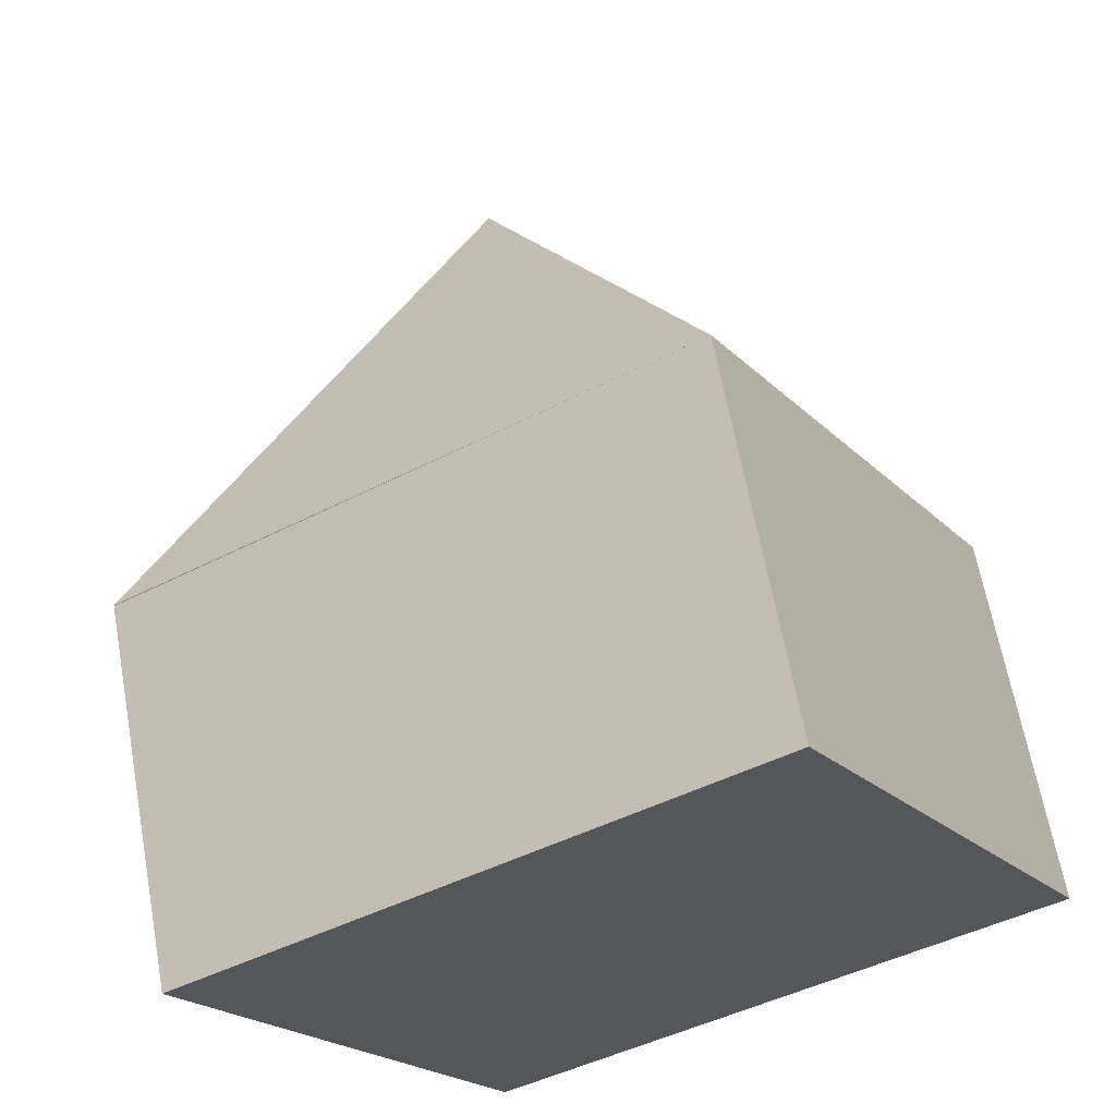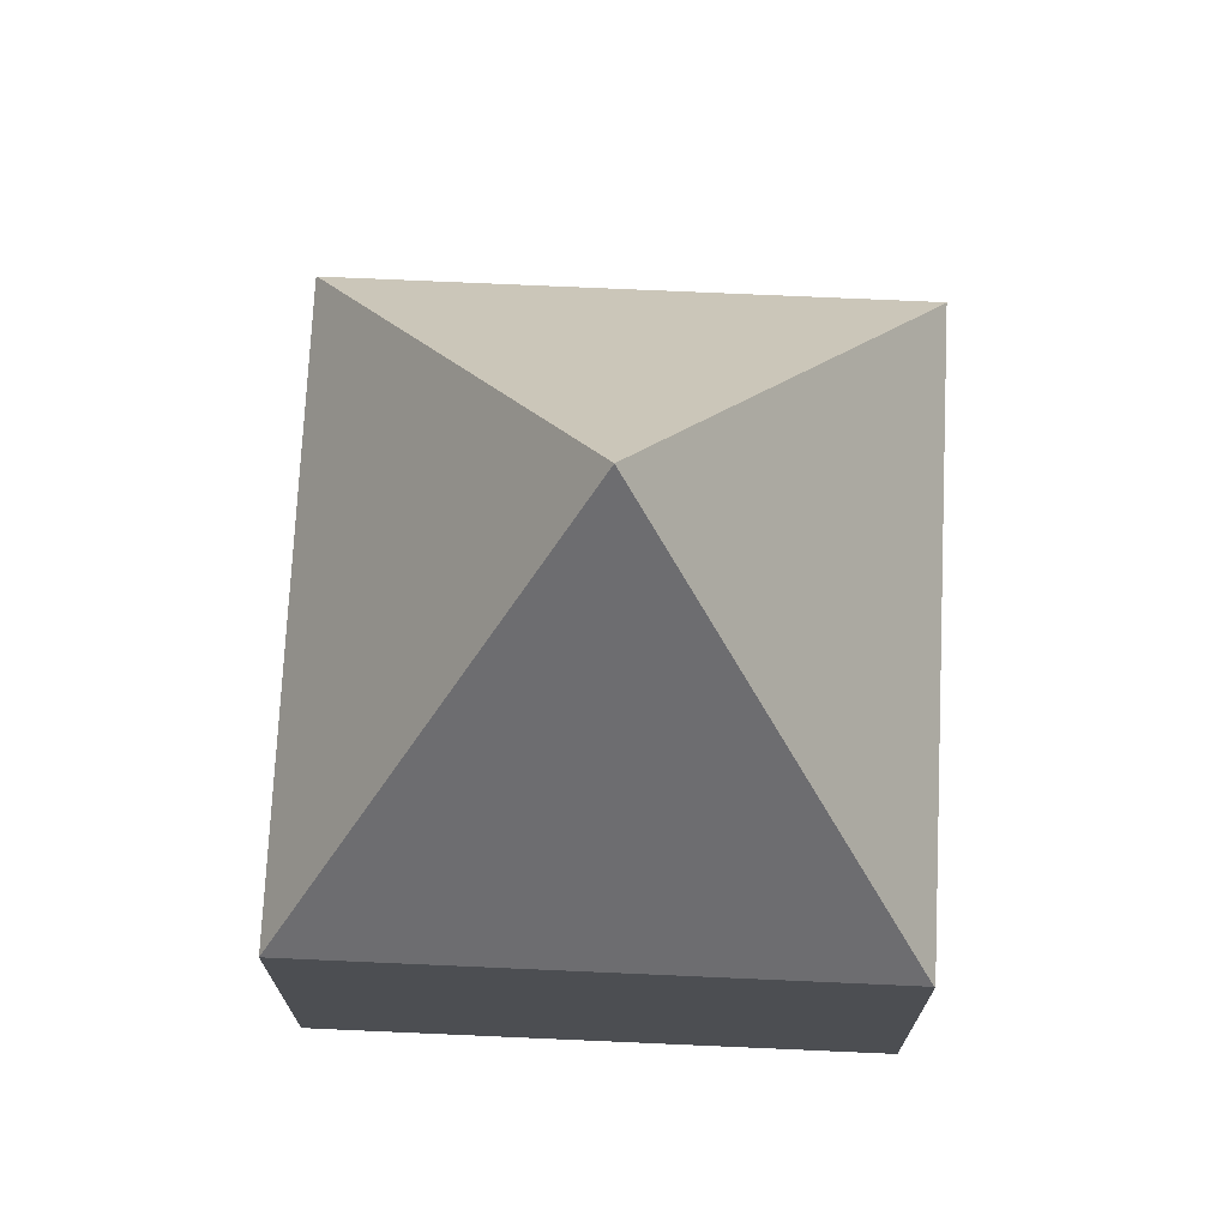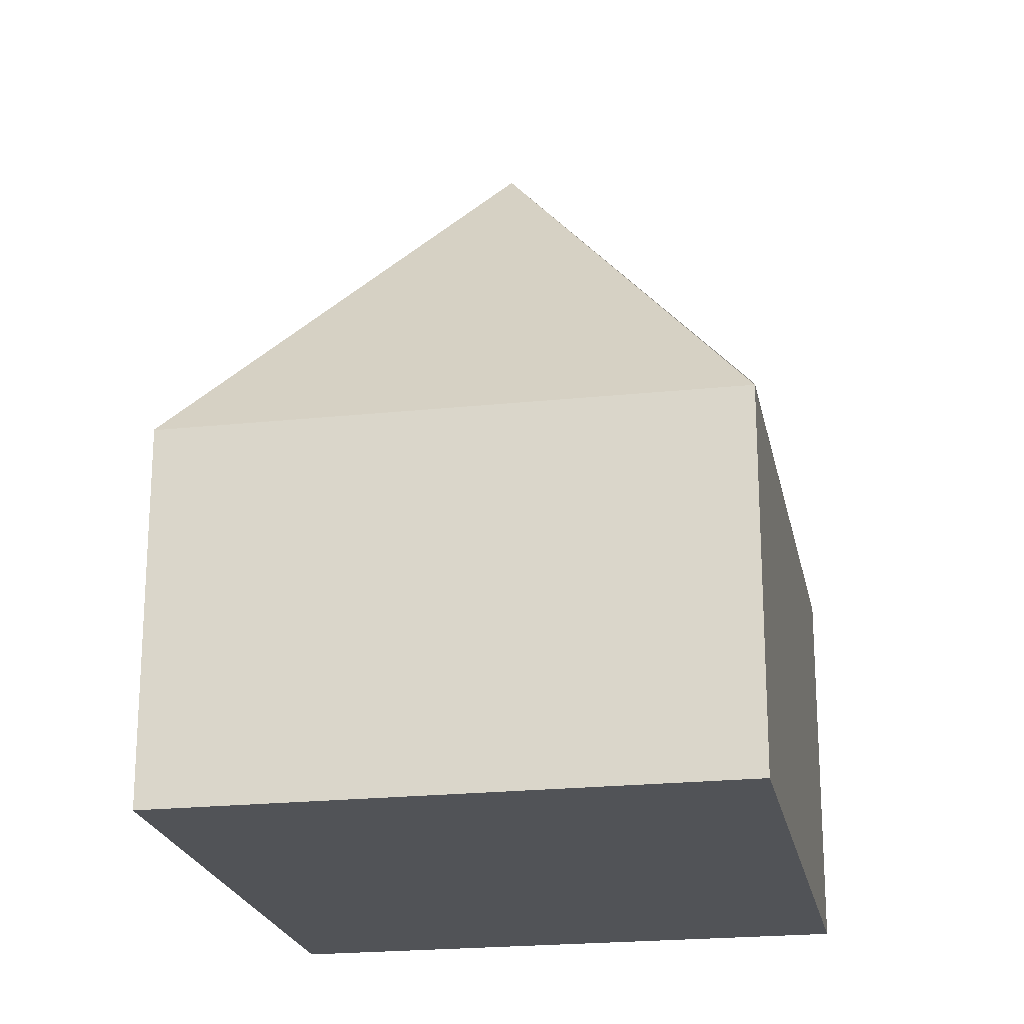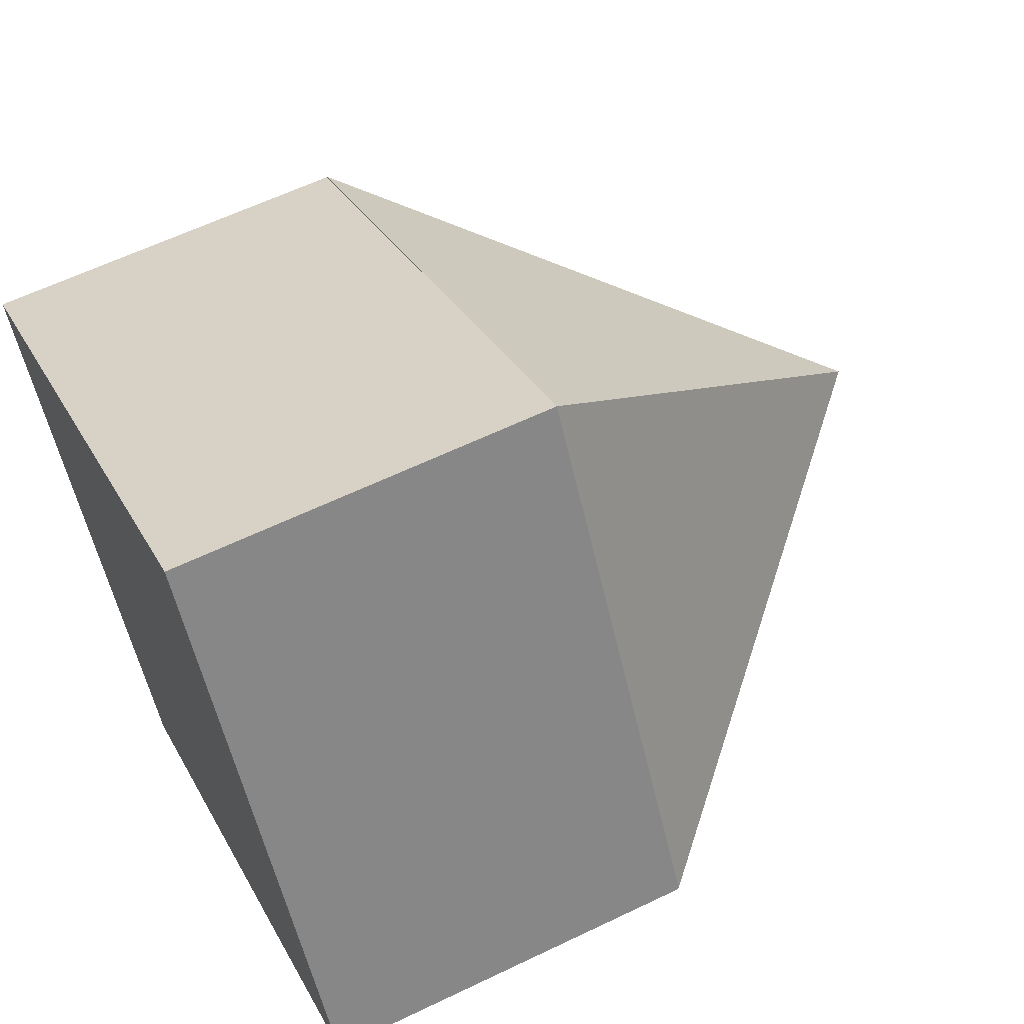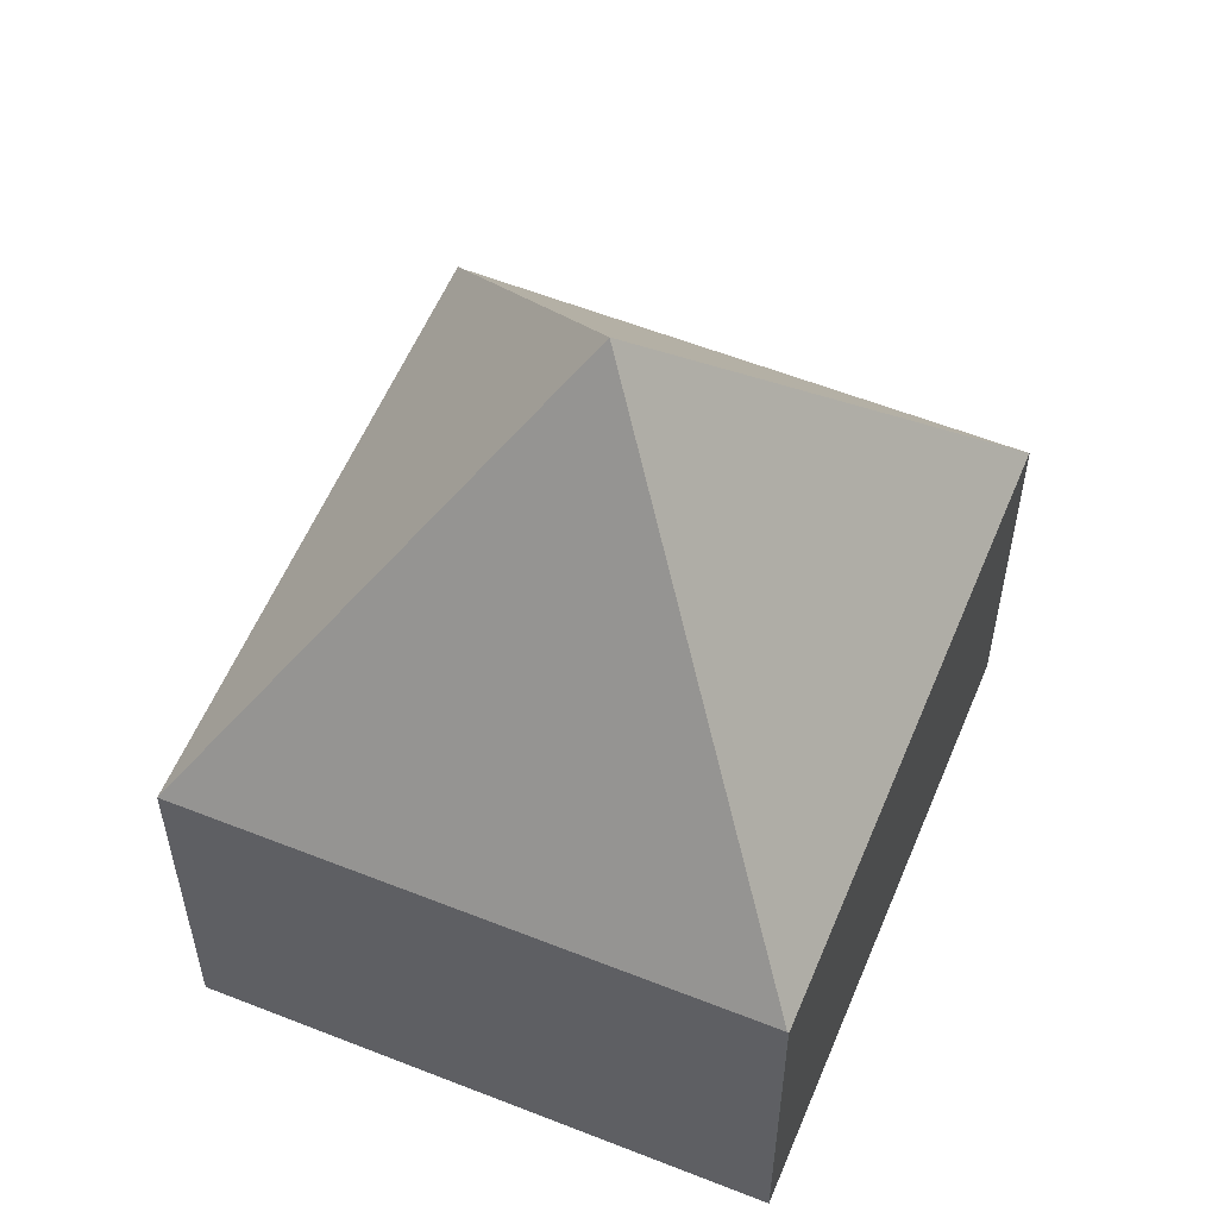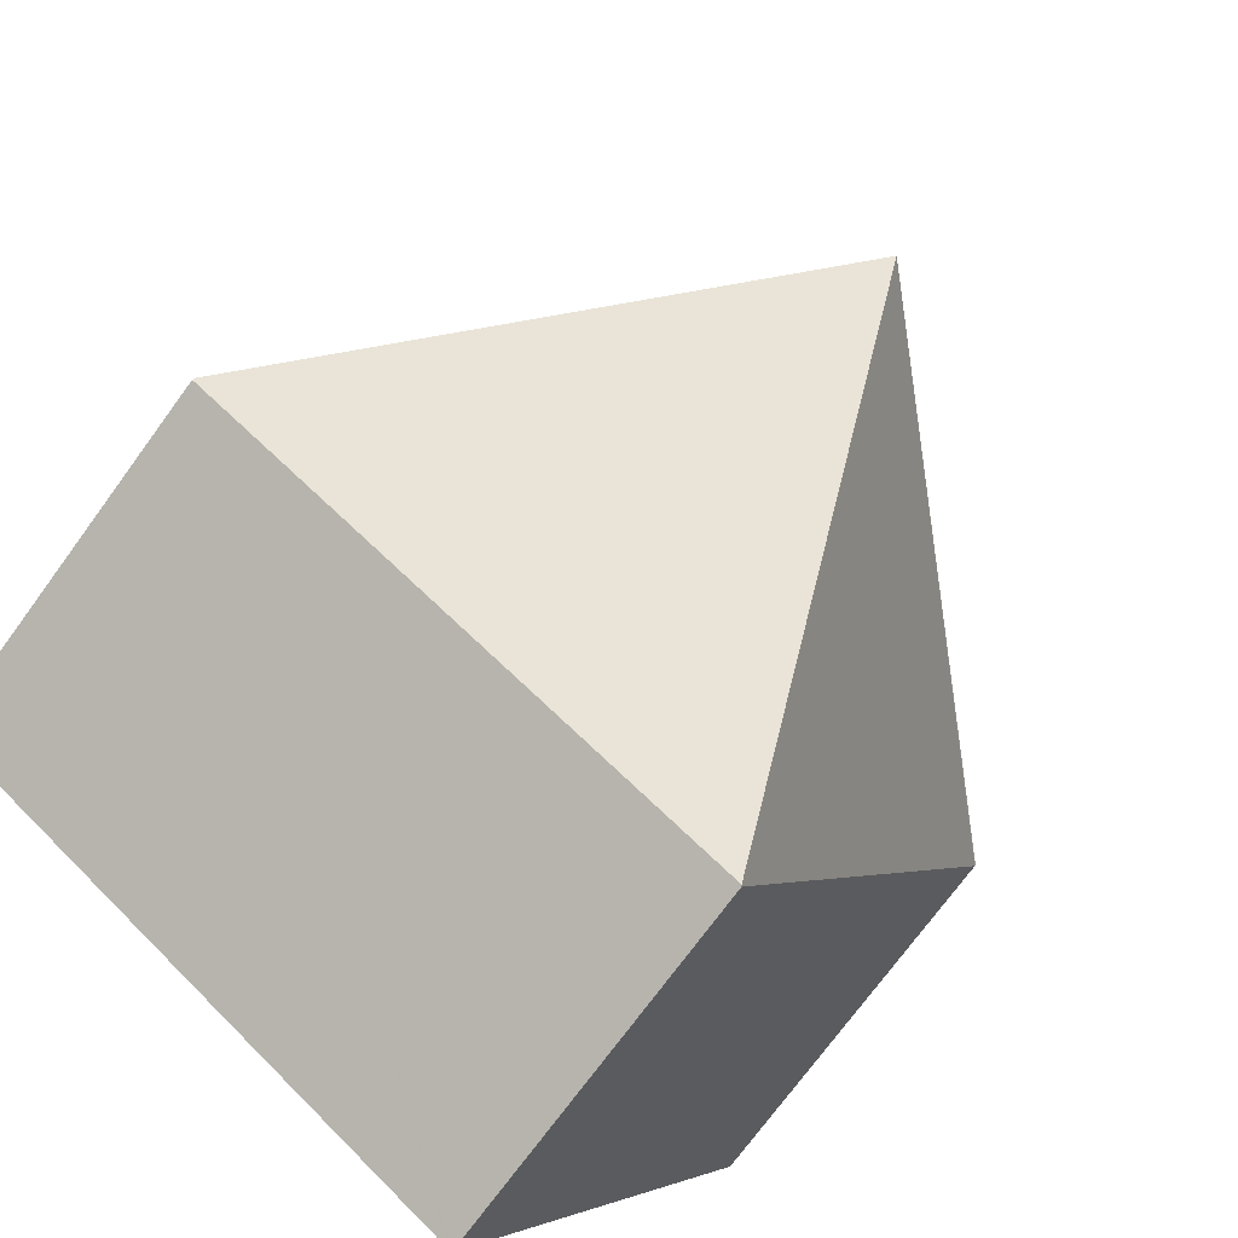
<metadata>
{"format":"obj","ext":"obj","renderer":"f3d","projection":"perspective","resolution":1024,"background":"white","views":[{"elev":63.8,"azim":-10.3,"up":"+Z"},{"elev":73.2,"azim":62.3,"up":"+Y"},{"elev":-21.7,"azim":-109.6,"up":"+Y"},{"elev":60.9,"azim":63.8,"up":"+Z"},{"elev":57.5,"azim":82.1,"up":"+Y"},{"elev":-73.7,"azim":143.8,"up":"+Z"}]}
</metadata>
<code>
v  7.475 14.09 -1.598
v  9.737 6.727 5.749
v  14.95 6.715 -3.204
v  0 6.727 4.119e-16
v  5.227 6.748 -8.918
v  14.96 6.682 -3.224
v  0 6.71 4.109e-16
v  5.212 6.725 -8.927
v  5.212 5.466e-16 -8.927
v  0 0 0
v  9.737 -3.52e-16 5.749
v  14.95 1.962e-16 -3.204
v  14.96 1.974e-16 -3.224
v  5.227 5.461e-16 -8.918
g defaultobject
f 1 2 3
f 4 2 1
f 5 3 6
f 3 5 1
f 7 5 8
f 5 7 1
f 7 4 1
f 9 7 8
f 7 9 10
f 7 11 2
f 11 7 10
f 11 3 2
f 3 11 12
f 3 12 6
f 6 12 13
f 5 9 8
f 9 5 6
f 9 6 14
f 14 6 13
f 10 12 11
f 12 10 14
f 14 10 9
f 13 12 14

</code>
